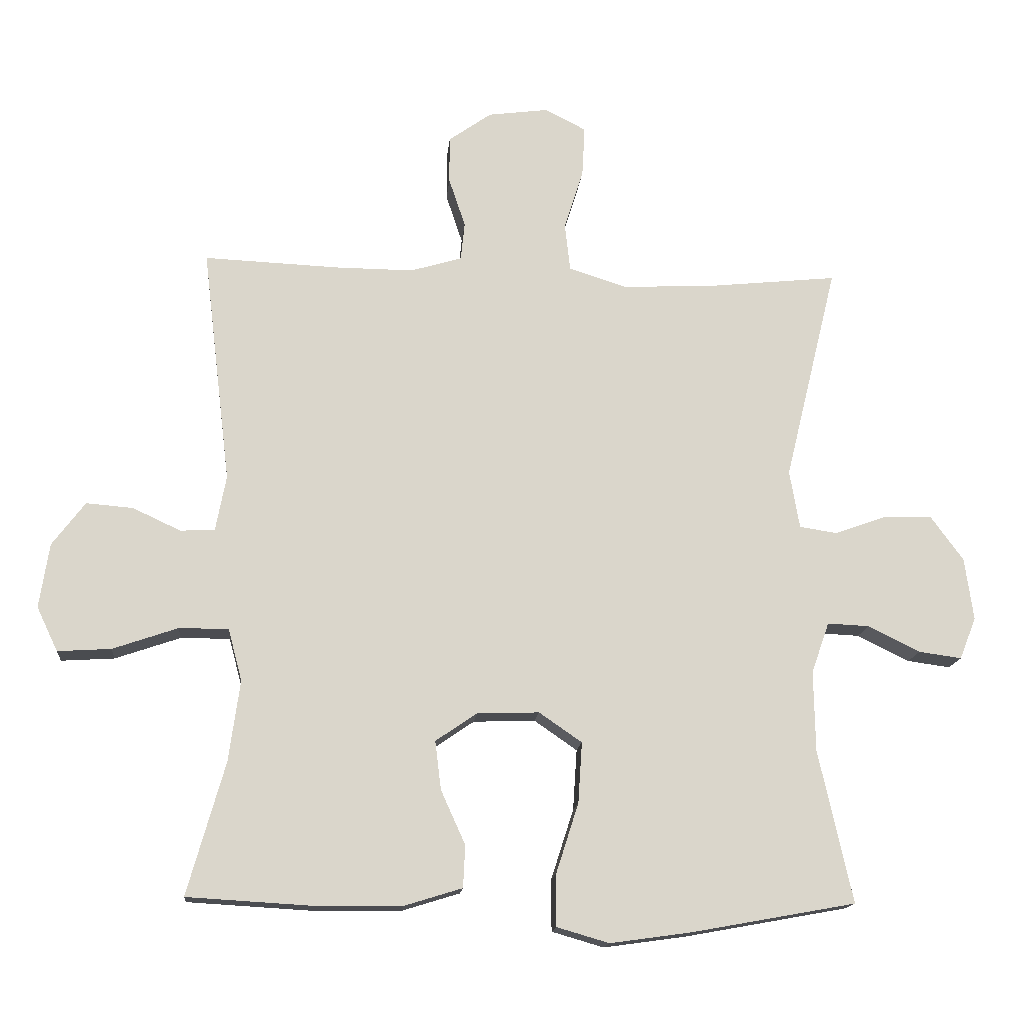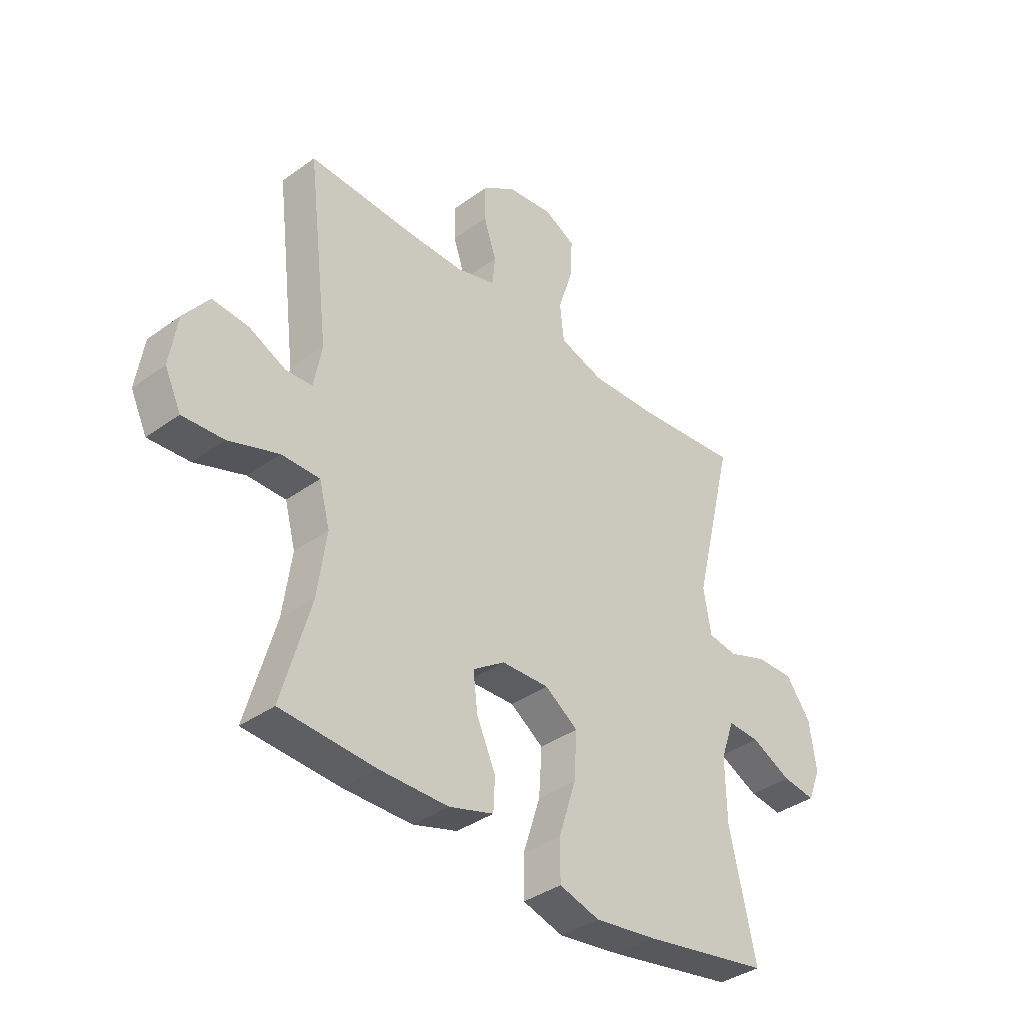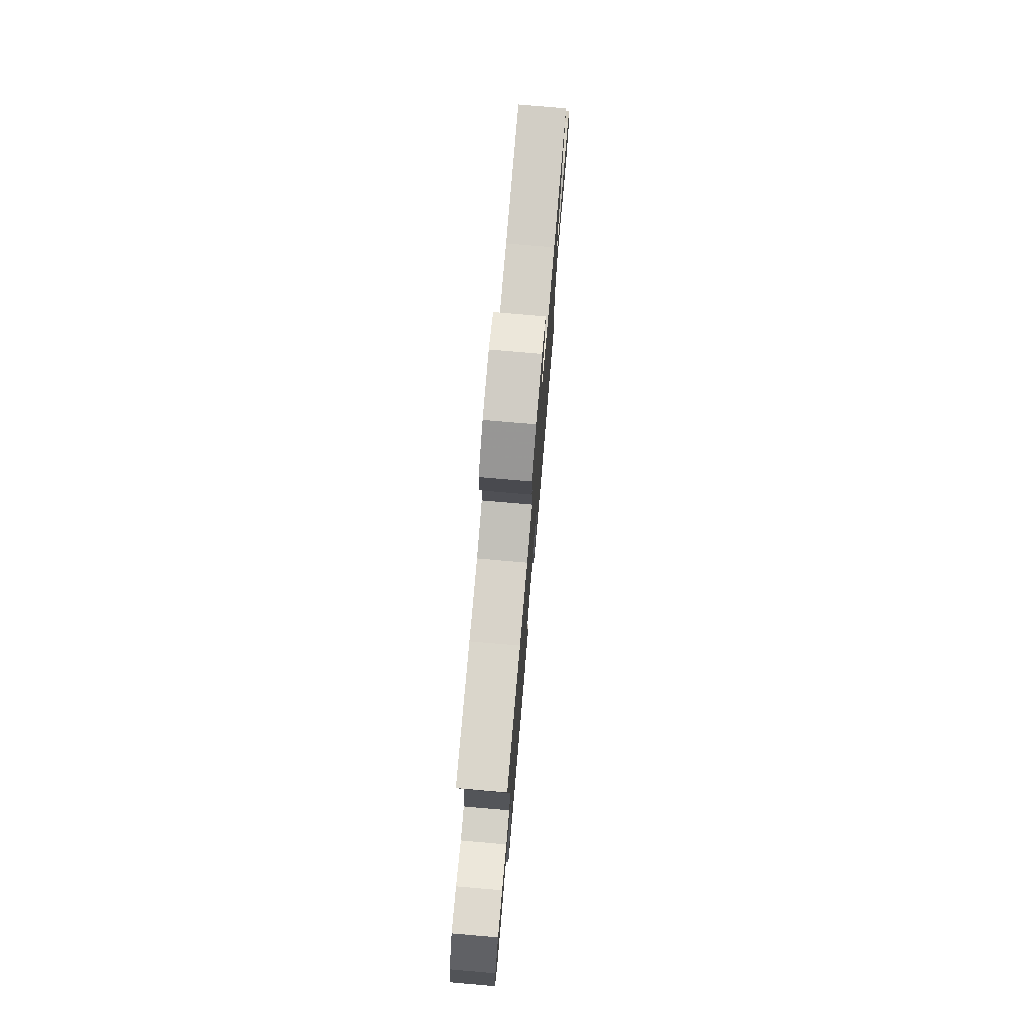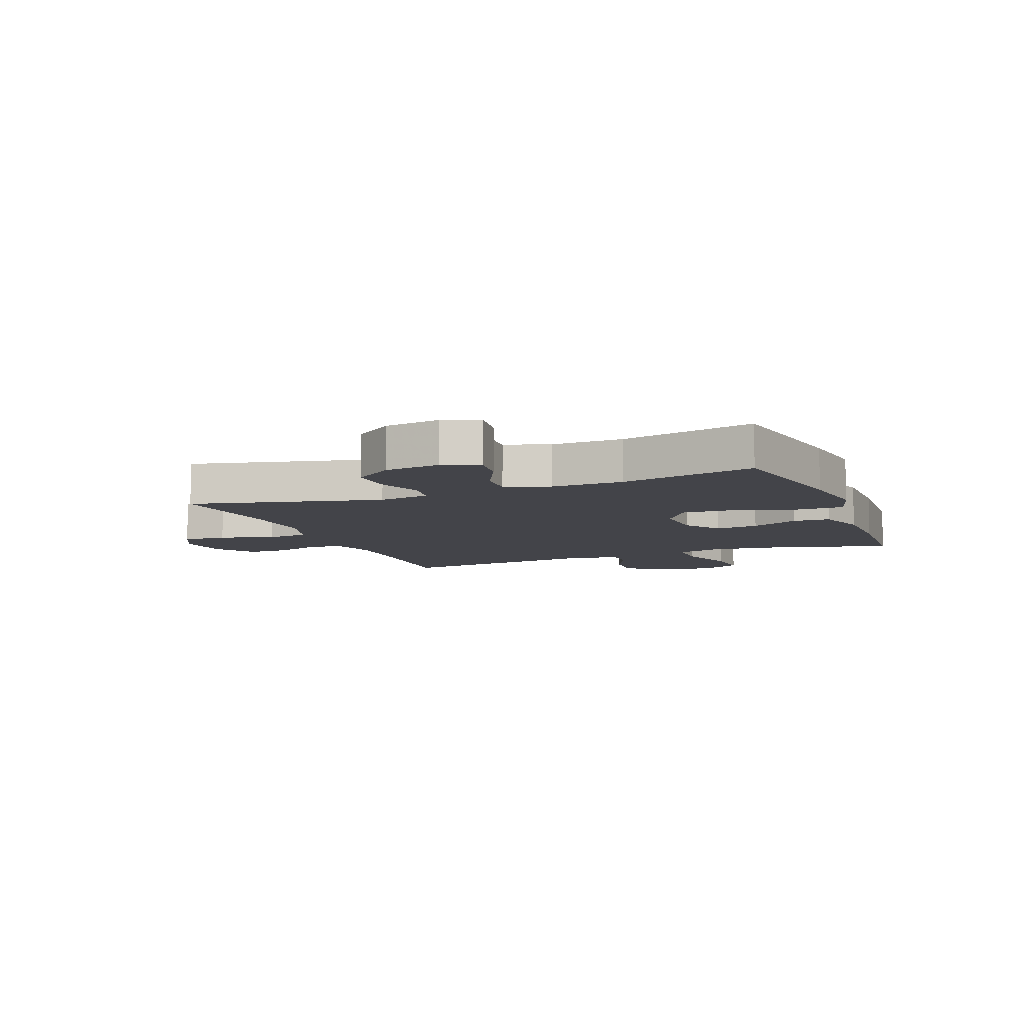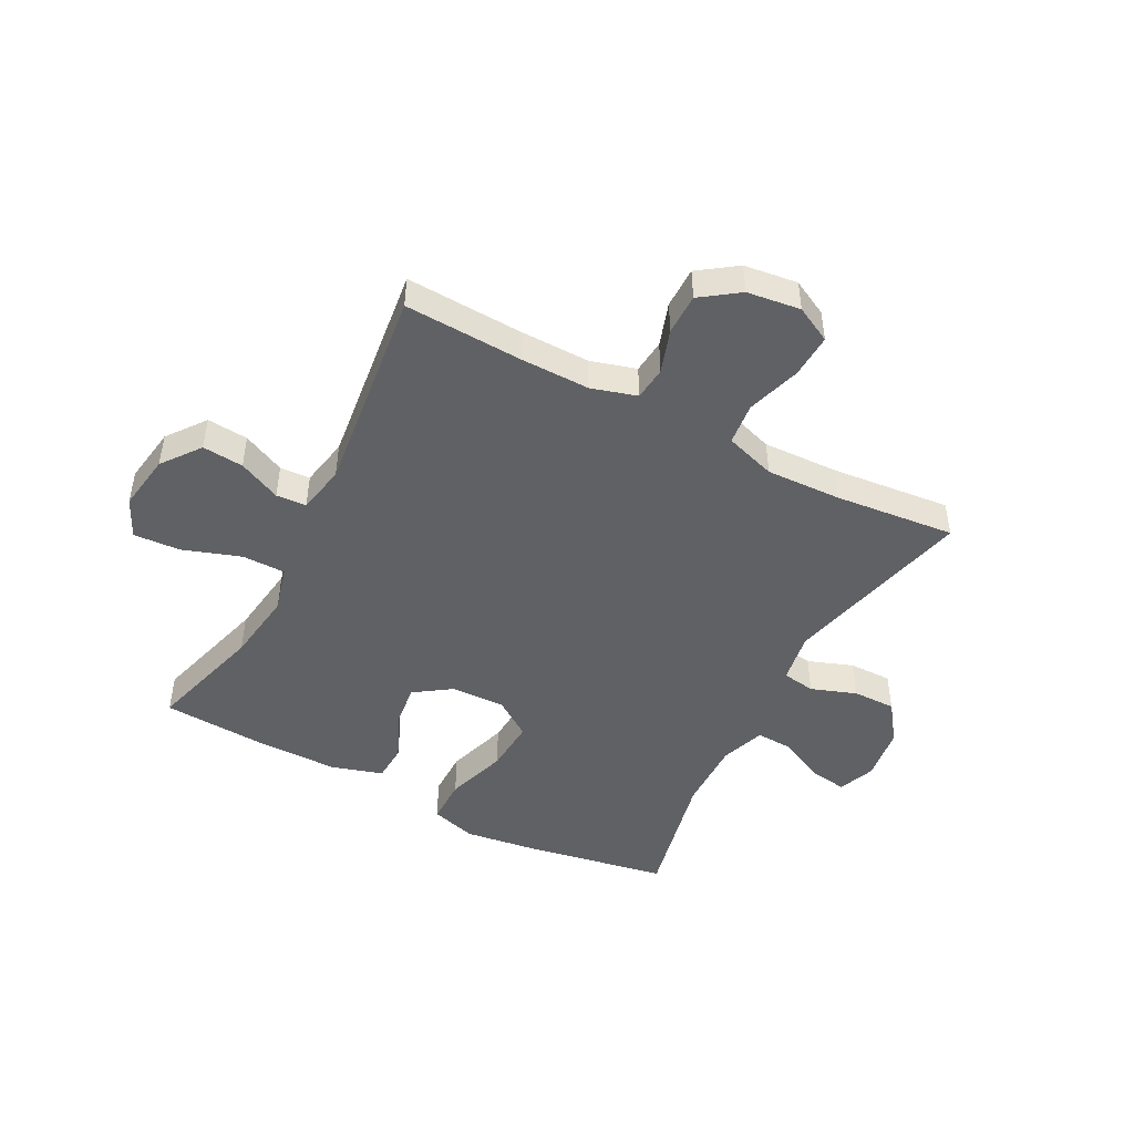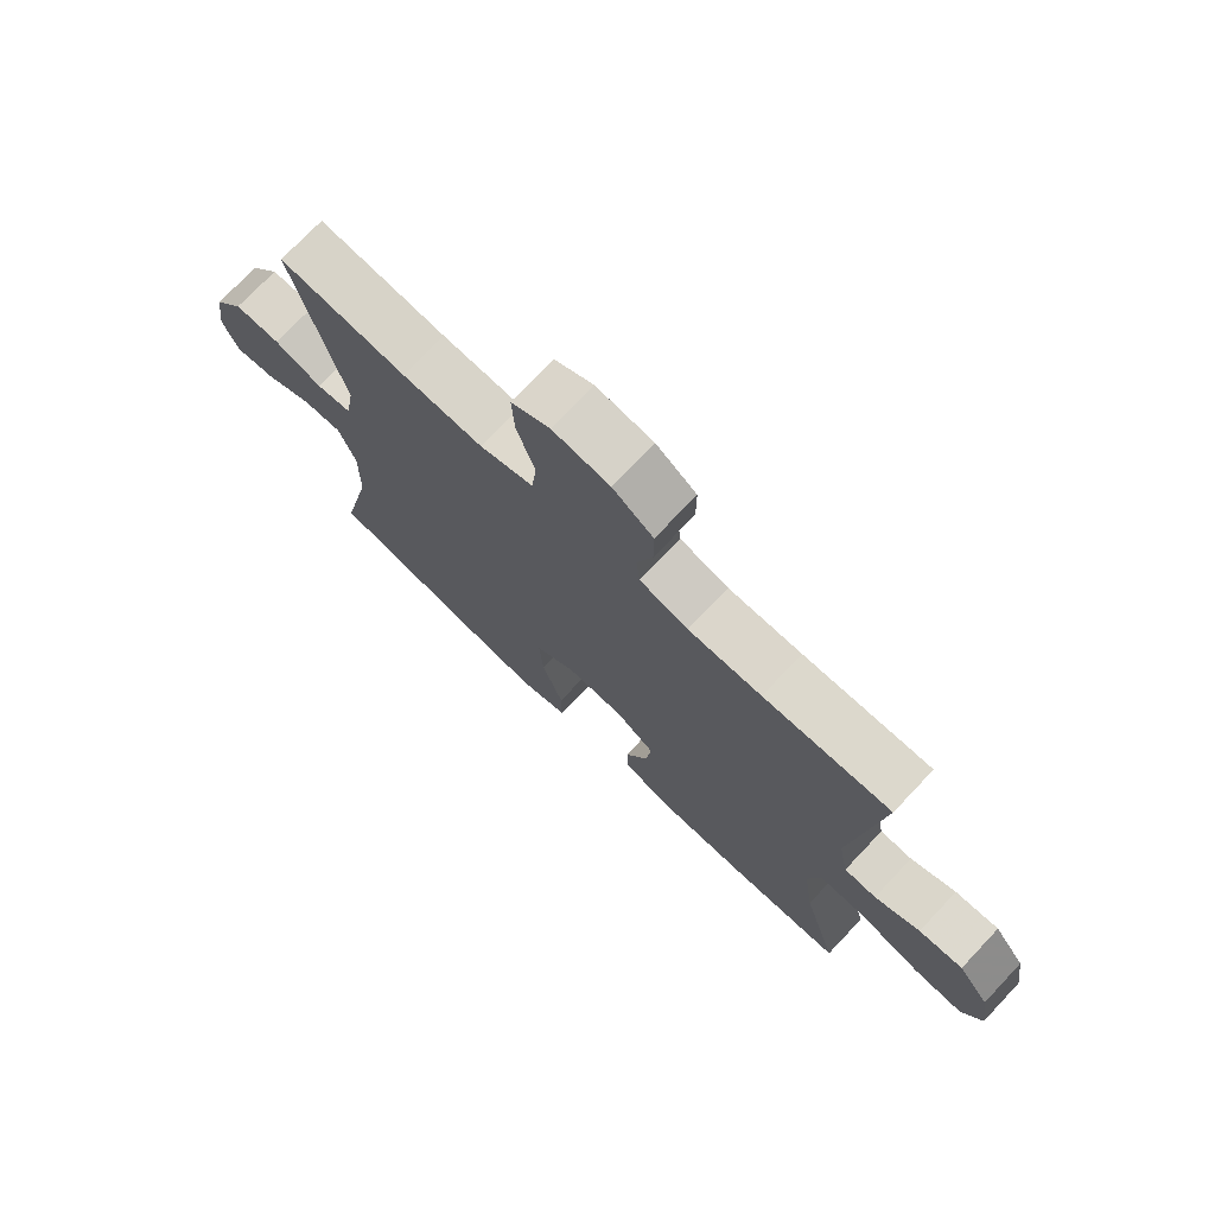
<metadata>
{"format":"obj","ext":"obj","renderer":"f3d","projection":"perspective","resolution":1024,"background":"white","views":[{"elev":-15.3,"azim":-5.1,"up":"+Z"},{"elev":-37.5,"azim":-47.2,"up":"+Z"},{"elev":76.4,"azim":-85.1,"up":"+Z"},{"elev":-8.4,"azim":111.6,"up":"+Y"},{"elev":-47.2,"azim":-27.7,"up":"+Y"},{"elev":73.9,"azim":-136.6,"up":"+Z"}]}
</metadata>
<code>
v -0.5 0.07 0.5
v -0.295 0.07 0.491
v -0.177 0.07 0.49
v -0.099 0.07 0.513
v -0.093 0.07 0.571
v -0.118 0.07 0.646
v -0.118 0.07 0.717
v -0.053 0.07 0.763
v 0.039 0.07 0.775
v 0.101 0.07 0.743
v 0.097 0.07 0.667
v 0.068 0.07 0.575
v 0.076 0.07 0.502
v 0.163 0.07 0.474
v 0.293 0.07 0.479
v 0.5 0.07 0.5
v 0.42 0.07 0.172
v 0.435 0.07 0.084
v 0.492 0.07 0.075
v 0.57 0.07 0.103
v 0.644 0.07 0.104
v 0.693 0.07 0.037
v 0.706 0.07 -0.058
v 0.681 0.07 -0.121
v 0.616 0.07 -0.112
v 0.537 0.07 -0.073
v 0.474 0.07 -0.07
v 0.447 0.07 -0.147
v 0.449 0.07 -0.269
v 0.5 0.07 -0.5
v 0.251 0.07 -0.545
v 0.128 0.07 -0.562
v 0.049 0.07 -0.539
v 0.049 0.07 -0.46
v 0.083 0.07 -0.354
v 0.089 0.07 -0.262
v 0.024 0.07 -0.217
v -0.07 0.07 -0.22
v -0.133 0.07 -0.263
v -0.124 0.07 -0.337
v -0.087 0.07 -0.419
v -0.09 0.07 -0.483
v -0.178 0.07 -0.51
v -0.314 0.07 -0.511
v -0.5 0.07 -0.5
v -0.443 0.07 -0.299
v -0.426 0.07 -0.176
v -0.447 0.07 -0.097
v -0.522 0.07 -0.097
v -0.621 0.07 -0.131
v -0.702 0.07 -0.136
v -0.734 0.07 -0.069
v -0.719 0.07 0.029
v -0.669 0.07 0.095
v -0.598 0.07 0.089
v -0.525 0.07 0.055
v -0.473 0.07 0.058
v -0.457 0.07 0.142
v -0.5 0 0.5
v -0.295 0 0.491
v -0.177 0 0.49
v -0.099 0 0.513
v -0.093 0 0.571
v -0.118 0 0.646
v -0.118 0 0.717
v -0.053 0 0.763
v 0.039 0 0.775
v 0.101 0 0.743
v 0.097 0 0.667
v 0.068 0 0.575
v 0.076 0 0.502
v 0.163 0 0.474
v 0.293 0 0.479
v 0.5 0 0.5
v 0.42 0 0.172
v 0.435 0 0.084
v 0.492 0 0.075
v 0.57 0 0.103
v 0.644 0 0.104
v 0.693 0 0.037
v 0.706 0 -0.058
v 0.681 0 -0.121
v 0.616 0 -0.112
v 0.537 0 -0.073
v 0.474 0 -0.07
v 0.447 0 -0.147
v 0.449 0 -0.269
v 0.5 0 -0.5
v 0.251 0 -0.545
v 0.128 0 -0.562
v 0.049 0 -0.539
v 0.049 0 -0.46
v 0.083 0 -0.354
v 0.089 0 -0.262
v 0.024 0 -0.217
v -0.07 0 -0.22
v -0.133 0 -0.263
v -0.124 0 -0.337
v -0.087 0 -0.419
v -0.09 0 -0.483
v -0.178 0 -0.51
v -0.314 0 -0.511
v -0.5 0 -0.5
v -0.443 0 -0.299
v -0.426 0 -0.176
v -0.447 0 -0.097
v -0.522 0 -0.097
v -0.621 0 -0.131
v -0.702 0 -0.136
v -0.734 0 -0.069
v -0.719 0 0.029
v -0.669 0 0.095
v -0.598 0 0.089
v -0.525 0 0.055
v -0.473 0 0.058
v -0.457 0 0.142
f 54 55 56
f 53 54 56
f 52 53 56
f 51 52 56
f 50 51 56
f 49 50 56
f 48 49 56 57
f 47 48 57 58
f 44 45 46
f 43 44 46
f 42 43 46
f 41 42 46
f 40 41 46
f 39 40 46 47
f 38 39 47 58
f 33 34 35
f 32 33 35
f 31 32 35
f 30 31 35
f 29 30 35
f 28 29 35 36
f 27 28 36 37
f 24 25 26
f 23 24 26
f 22 23 26
f 21 22 26
f 20 21 26
f 19 20 26
f 18 19 26 27
f 15 16 17
f 14 15 17 18
f 37 38 58
f 27 37 58
f 18 27 58
f 14 18 58
f 13 14 58
f 10 11 12
f 9 10 12
f 8 9 12
f 7 8 12
f 6 7 12
f 5 6 12
f 58 1 2
f 58 2 3
f 13 58 3 4
f 4 5 12 13
f 114 113 112
f 114 112 111
f 114 111 110
f 114 110 109
f 114 109 108
f 114 108 107
f 115 114 107 106
f 116 115 106 105
f 104 103 102
f 104 102 101
f 104 101 100
f 104 100 99
f 104 99 98
f 105 104 98 97
f 116 105 97 96
f 93 92 91
f 93 91 90
f 93 90 89
f 93 89 88
f 93 88 87
f 94 93 87 86
f 95 94 86 85
f 84 83 82
f 84 82 81
f 84 81 80
f 84 80 79
f 84 79 78
f 84 78 77
f 85 84 77 76
f 75 74 73
f 76 75 73 72
f 116 96 95
f 116 95 85
f 116 85 76
f 116 76 72
f 116 72 71
f 70 69 68
f 70 68 67
f 70 67 66
f 70 66 65
f 70 65 64
f 70 64 63
f 60 59 116
f 61 60 116
f 62 61 116 71
f 71 70 63 62
f 1 59 60 2
f 2 60 61 3
f 3 61 62 4
f 4 62 63 5
f 5 63 64 6
f 6 64 65 7
f 7 65 66 8
f 8 66 67 9
f 9 67 68 10
f 10 68 69 11
f 11 69 70 12
f 12 70 71 13
f 13 71 72 14
f 14 72 73 15
f 15 73 74 16
f 16 74 75 17
f 17 75 76 18
f 18 76 77 19
f 19 77 78 20
f 20 78 79 21
f 21 79 80 22
f 22 80 81 23
f 23 81 82 24
f 24 82 83 25
f 25 83 84 26
f 26 84 85 27
f 27 85 86 28
f 28 86 87 29
f 29 87 88 30
f 30 88 89 31
f 31 89 90 32
f 32 90 91 33
f 33 91 92 34
f 34 92 93 35
f 35 93 94 36
f 36 94 95 37
f 37 95 96 38
f 38 96 97 39
f 39 97 98 40
f 40 98 99 41
f 41 99 100 42
f 42 100 101 43
f 43 101 102 44
f 44 102 103 45
f 45 103 104 46
f 46 104 105 47
f 47 105 106 48
f 48 106 107 49
f 49 107 108 50
f 50 108 109 51
f 51 109 110 52
f 52 110 111 53
f 53 111 112 54
f 54 112 113 55
f 55 113 114 56
f 56 114 115 57
f 57 115 116 58
f 58 116 59 1

</code>
